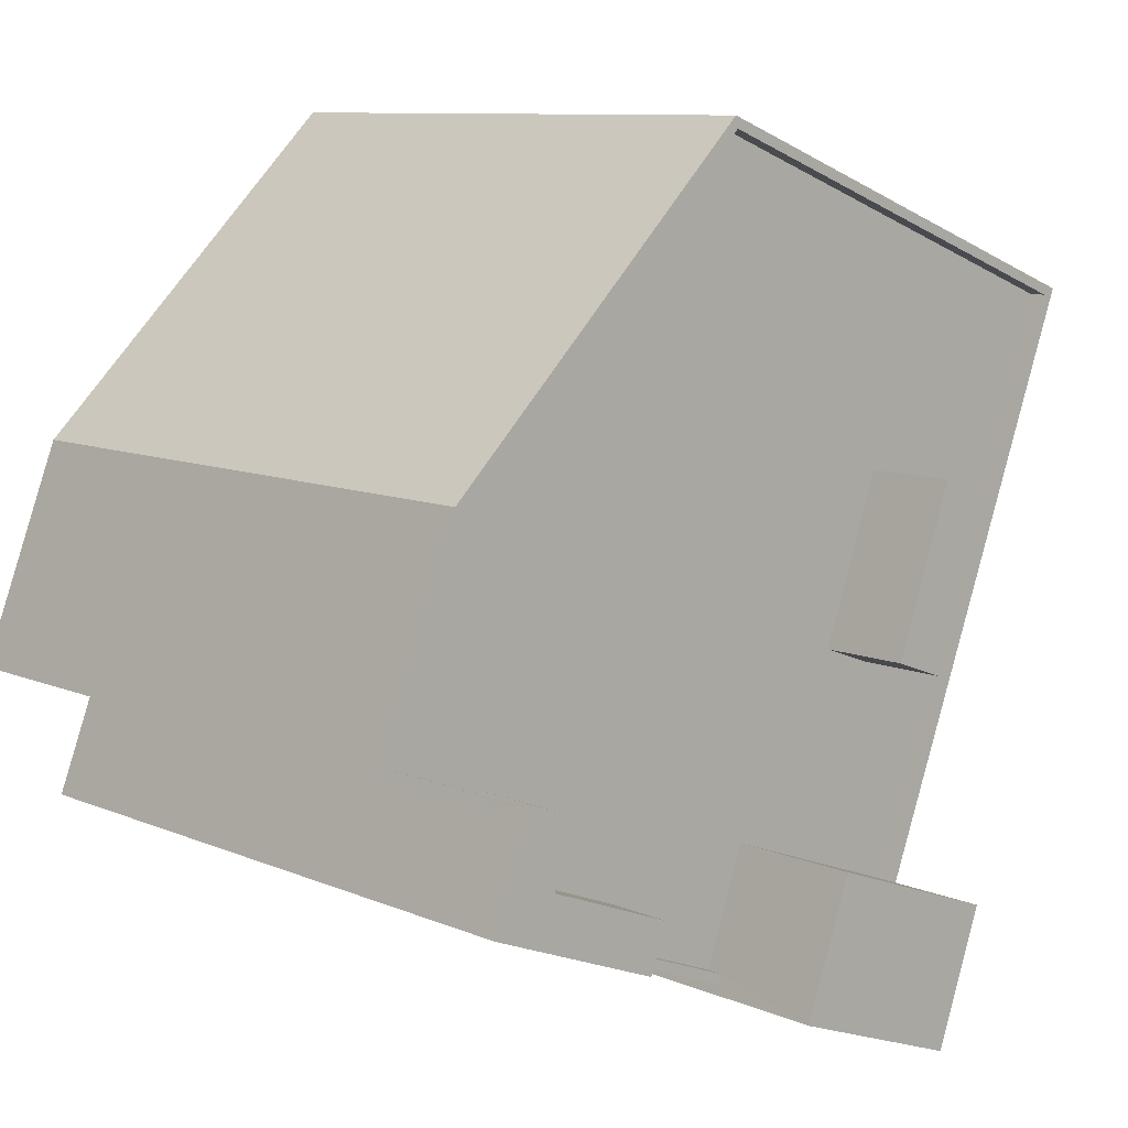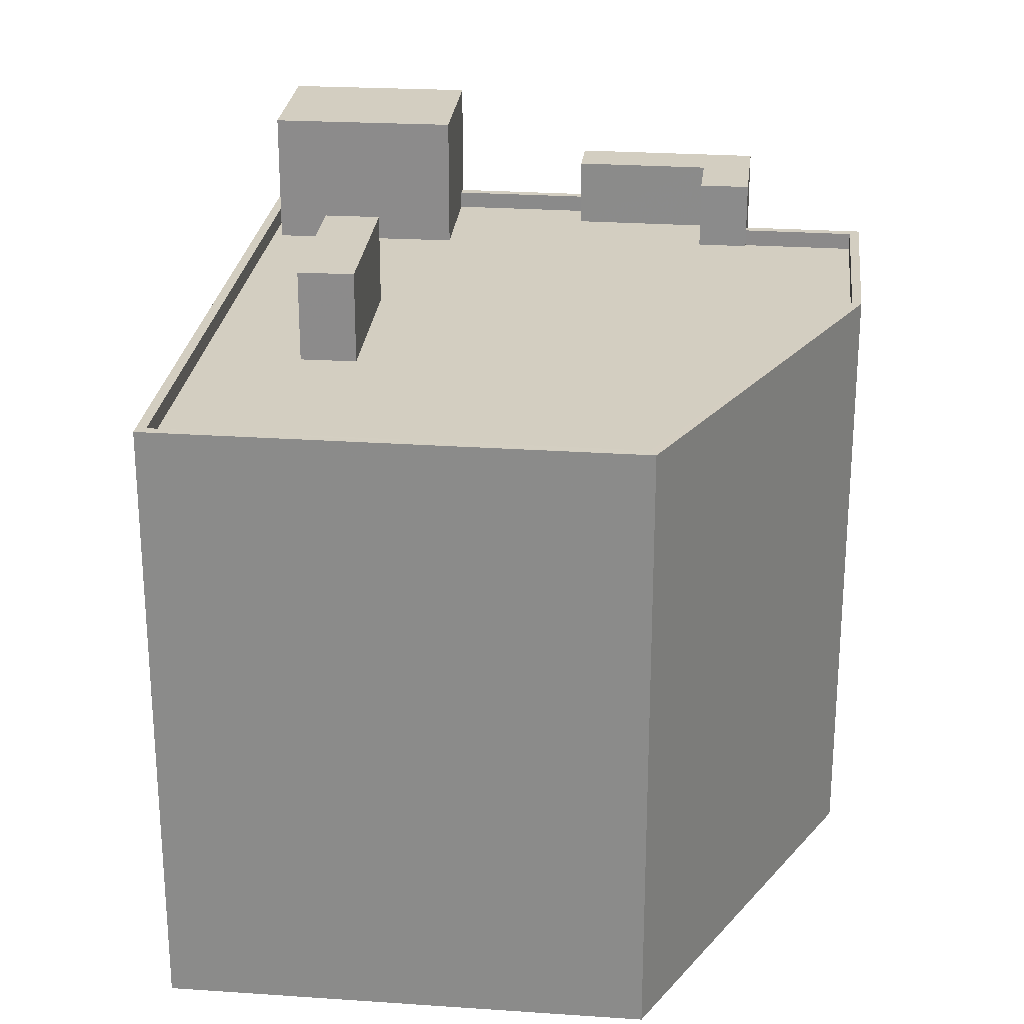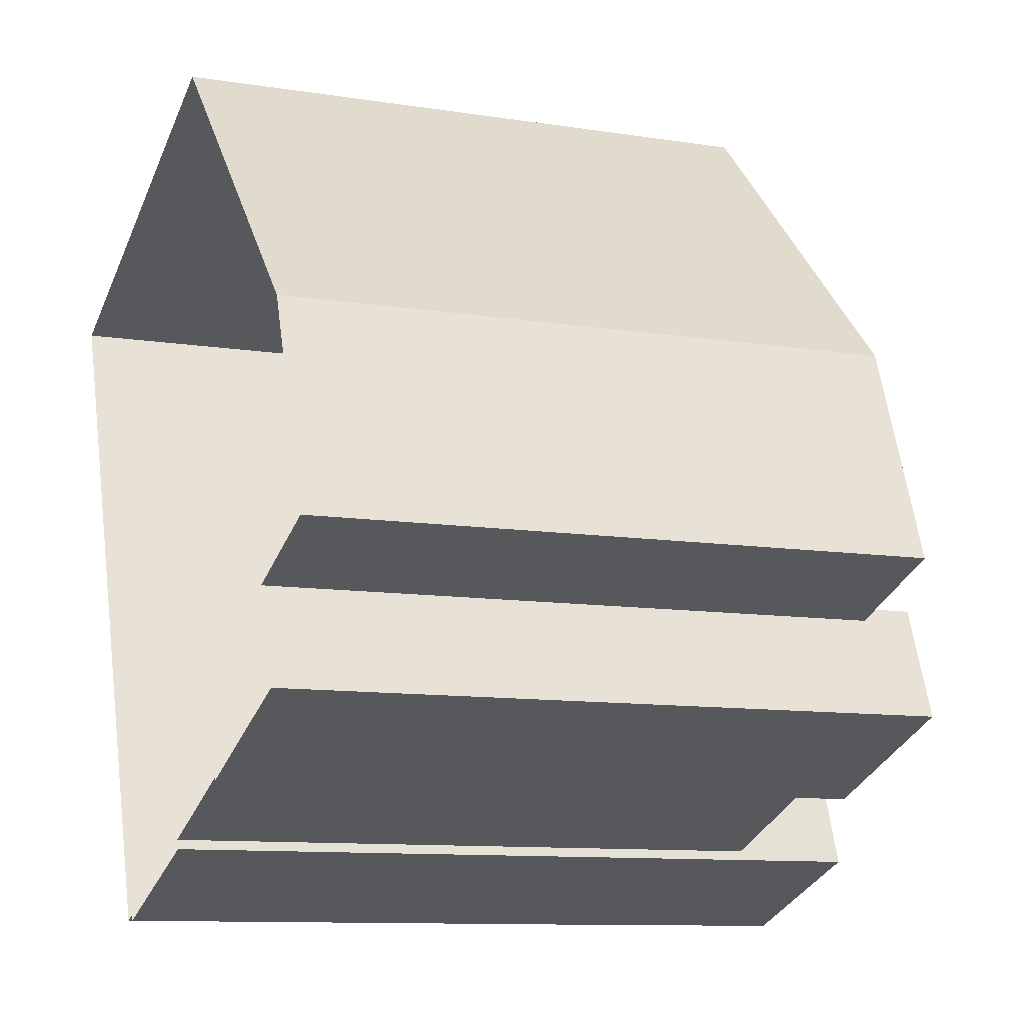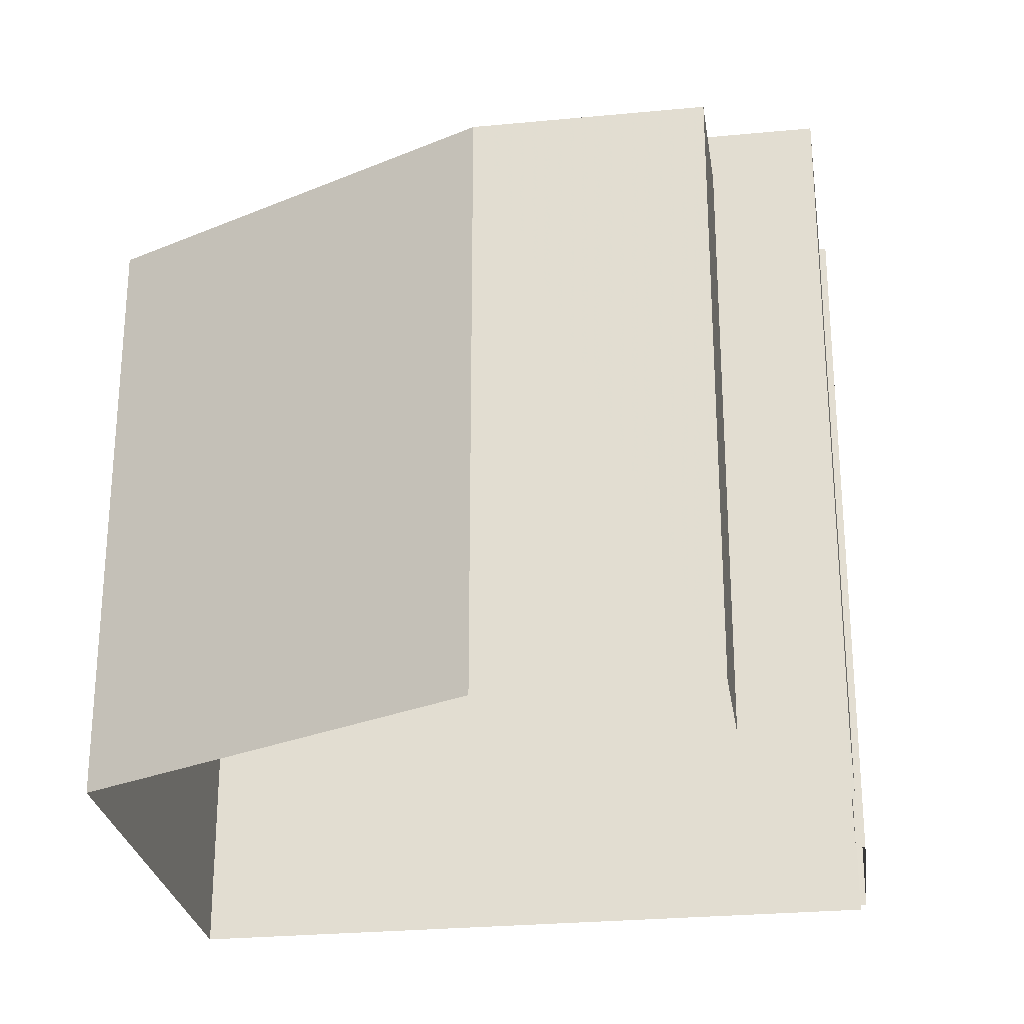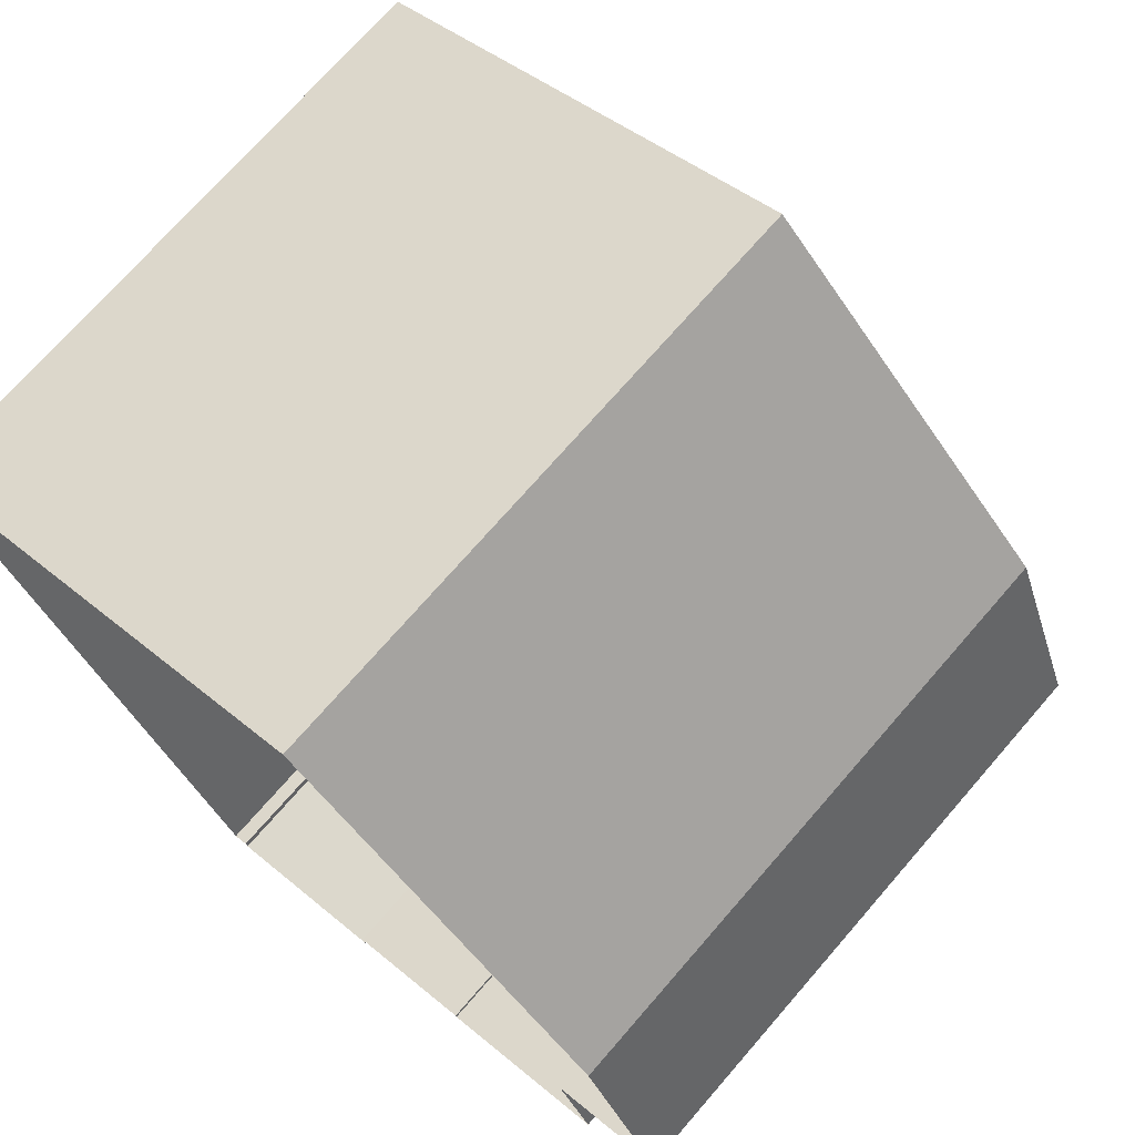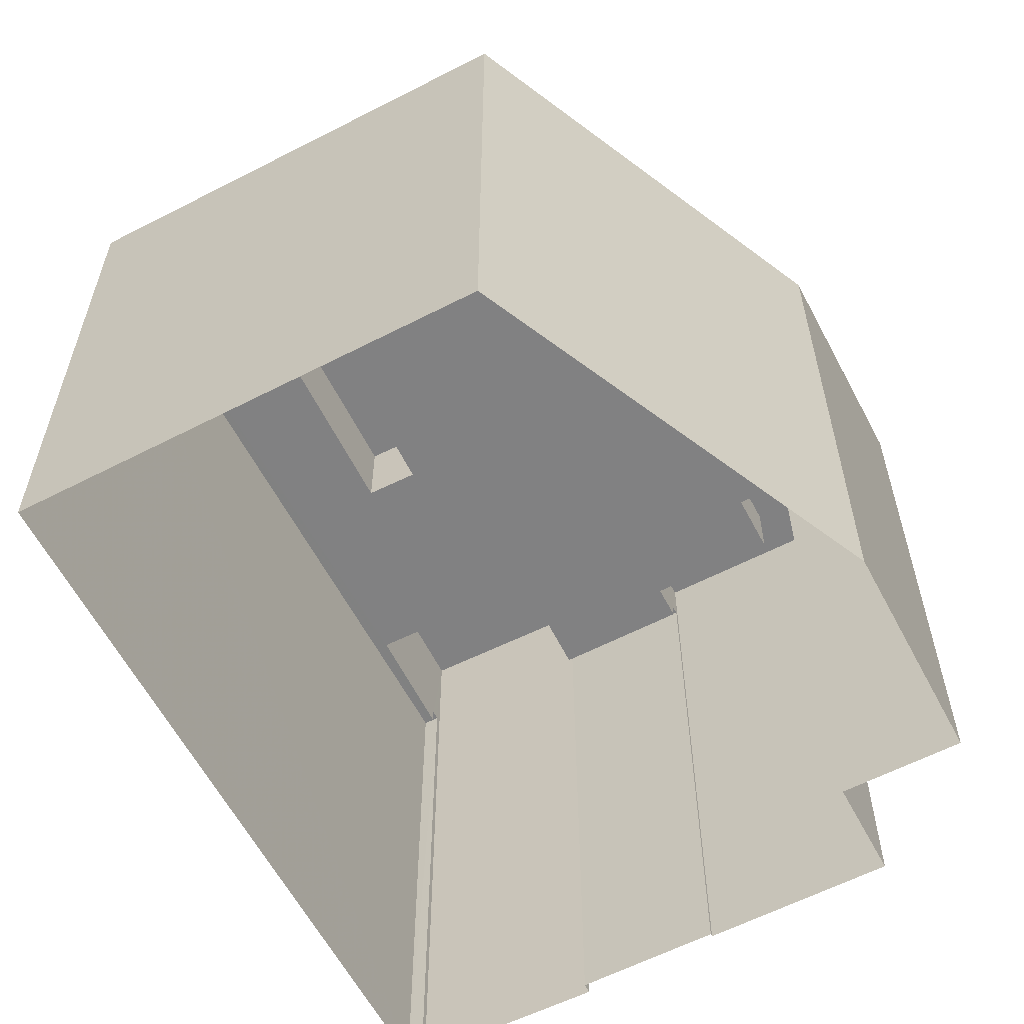
<metadata>
{"format":"obj","ext":"obj","renderer":"f3d","projection":"perspective","resolution":1024,"background":"white","views":[{"elev":9.4,"azim":-41.8,"up":"+Y"},{"elev":25.2,"azim":165.4,"up":"+Z"},{"elev":-10.4,"azim":-111.9,"up":"+Y"},{"elev":-27.0,"azim":-102.5,"up":"+Z"},{"elev":72.5,"azim":-139.0,"up":"+Y"},{"elev":-60.4,"azim":-173.2,"up":"+Z"}]}
</metadata>
<code>
v -1.201e+04 -3.811e+04 20.19
v -1.201e+04 -3.811e+04 20.19
v -1.2e+04 -3.808e+04 20.19
v -1.202e+04 -3.807e+04 20.19
v -1.202e+04 -3.811e+04 20.19
v -1.203e+04 -3.809e+04 20.19
v -1.201e+04 -3.811e+04 20.19
v -1.202e+04 -3.811e+04 20.19
v -1.203e+04 -3.81e+04 20.19
v -1.204e+04 -3.81e+04 20.19
v -1.203e+04 -3.81e+04 20.19
v -1.202e+04 -3.81e+04 20.19
v -1.202e+04 -3.81e+04 20.19
v -1.202e+04 -3.81e+04 47.25
v -1.202e+04 -3.81e+04 47.25
v -1.203e+04 -3.81e+04 47.25
v -1.203e+04 -3.81e+04 47.25
v -1.203e+04 -3.81e+04 47.25
v -1.203e+04 -3.81e+04 47.25
v -1.203e+04 -3.81e+04 44.46
v -1.203e+04 -3.81e+04 44.46
v -1.203e+04 -3.81e+04 44.46
v -1.203e+04 -3.809e+04 44.46
v -1.202e+04 -3.81e+04 44.46
v -1.202e+04 -3.811e+04 44.46
v -1.202e+04 -3.81e+04 44.46
v -1.203e+04 -3.81e+04 44.46
v -1.203e+04 -3.81e+04 44.46
v -1.201e+04 -3.809e+04 44.46
v -1.202e+04 -3.808e+04 44.46
v -1.201e+04 -3.808e+04 44.46
v -1.202e+04 -3.81e+04 44.46
v -1.201e+04 -3.81e+04 44.46
v -1.202e+04 -3.81e+04 44.46
v -1.201e+04 -3.809e+04 44.46
v -1.201e+04 -3.81e+04 44.46
v -1.201e+04 -3.81e+04 44.46
v -1.2e+04 -3.808e+04 44.46
v -1.201e+04 -3.811e+04 44.46
v -1.201e+04 -3.811e+04 44.46
v -1.201e+04 -3.811e+04 45.16
v -1.201e+04 -3.811e+04 45.16
v -1.201e+04 -3.811e+04 45.16
v -1.2e+04 -3.808e+04 45.16
v -1.2e+04 -3.808e+04 45.16
v -1.204e+04 -3.81e+04 45.16
v -1.203e+04 -3.81e+04 45.16
v -1.203e+04 -3.81e+04 45.16
v -1.203e+04 -3.809e+04 45.16
v -1.202e+04 -3.807e+04 45.16
v -1.201e+04 -3.811e+04 45.16
v -1.202e+04 -3.808e+04 45.16
v -1.203e+04 -3.81e+04 45.16
v -1.203e+04 -3.809e+04 45.16
v -1.202e+04 -3.81e+04 45.16
v -1.202e+04 -3.811e+04 45.16
v -1.202e+04 -3.811e+04 45.16
v -1.202e+04 -3.81e+04 45.16
v -1.201e+04 -3.811e+04 49.89
v -1.201e+04 -3.81e+04 49.89
v -1.202e+04 -3.81e+04 49.89
v -1.202e+04 -3.811e+04 49.89
v -1.201e+04 -3.81e+04 48.17
v -1.201e+04 -3.809e+04 48.17
v -1.201e+04 -3.809e+04 48.17
v -1.201e+04 -3.81e+04 48.17
f 1 2 3
f 4 3 5
f 6 4 5
f 2 7 8
f 6 9 10
f 11 12 13
f 9 12 11
f 5 2 8
f 12 9 5
f 3 2 5
f 9 6 5
f 14 15 16
f 14 16 17
f 16 18 17
f 16 19 18
f 20 21 22
f 21 20 23
f 24 25 26
f 27 26 28
f 23 29 30
f 28 23 20
f 29 31 30
f 32 33 34
f 26 25 34
f 23 33 29
f 26 34 28
f 28 33 23
f 34 33 28
f 31 29 35
f 33 32 36
f 35 36 37
f 38 31 35
f 38 37 39
f 39 37 40
f 36 32 37
f 38 35 37
f 41 42 43
f 41 44 45
f 46 47 48
f 46 48 49
f 45 44 50
f 43 42 51
f 49 52 50
f 48 47 53
f 42 41 45
f 52 45 50
f 54 52 49
f 48 54 49
f 55 56 57
f 58 55 57
f 59 60 61
f 62 59 61
f 63 64 65
f 63 66 64
f 24 26 58
f 12 55 13
f 26 15 58
f 13 55 14
f 58 15 14
f 55 58 14
f 13 17 11
f 13 14 17
f 53 18 20
f 18 47 17
f 17 47 11
f 22 53 20
f 11 47 9
f 18 53 47
f 19 27 28
f 19 16 27
f 16 15 26
f 27 16 26
f 18 19 28
f 20 18 28
f 55 5 56
f 55 12 5
f 43 1 41
f 43 2 1
f 9 46 10
f 9 47 46
f 49 6 10
f 46 49 10
f 50 4 6
f 49 50 6
f 50 3 4
f 50 44 3
f 44 1 3
f 44 41 1
f 45 38 39
f 42 45 39
f 40 42 39
f 40 51 42
f 24 57 25
f 24 58 57
f 22 21 48
f 53 22 48
f 54 21 23
f 54 48 21
f 52 23 30
f 52 54 23
f 38 45 31
f 31 52 30
f 31 45 52
f 2 43 7
f 7 43 59
f 59 51 60
f 51 40 37
f 51 37 60
f 59 43 51
f 62 8 7
f 59 62 7
f 5 8 56
f 8 62 56
f 25 57 34
f 34 57 61
f 57 62 61
f 56 62 57
f 37 32 60
f 32 34 61
f 60 32 61
f 35 65 64
f 35 29 65
f 36 35 64
f 66 36 64
f 63 36 66
f 63 33 36
f 65 33 63
f 65 29 33

</code>
